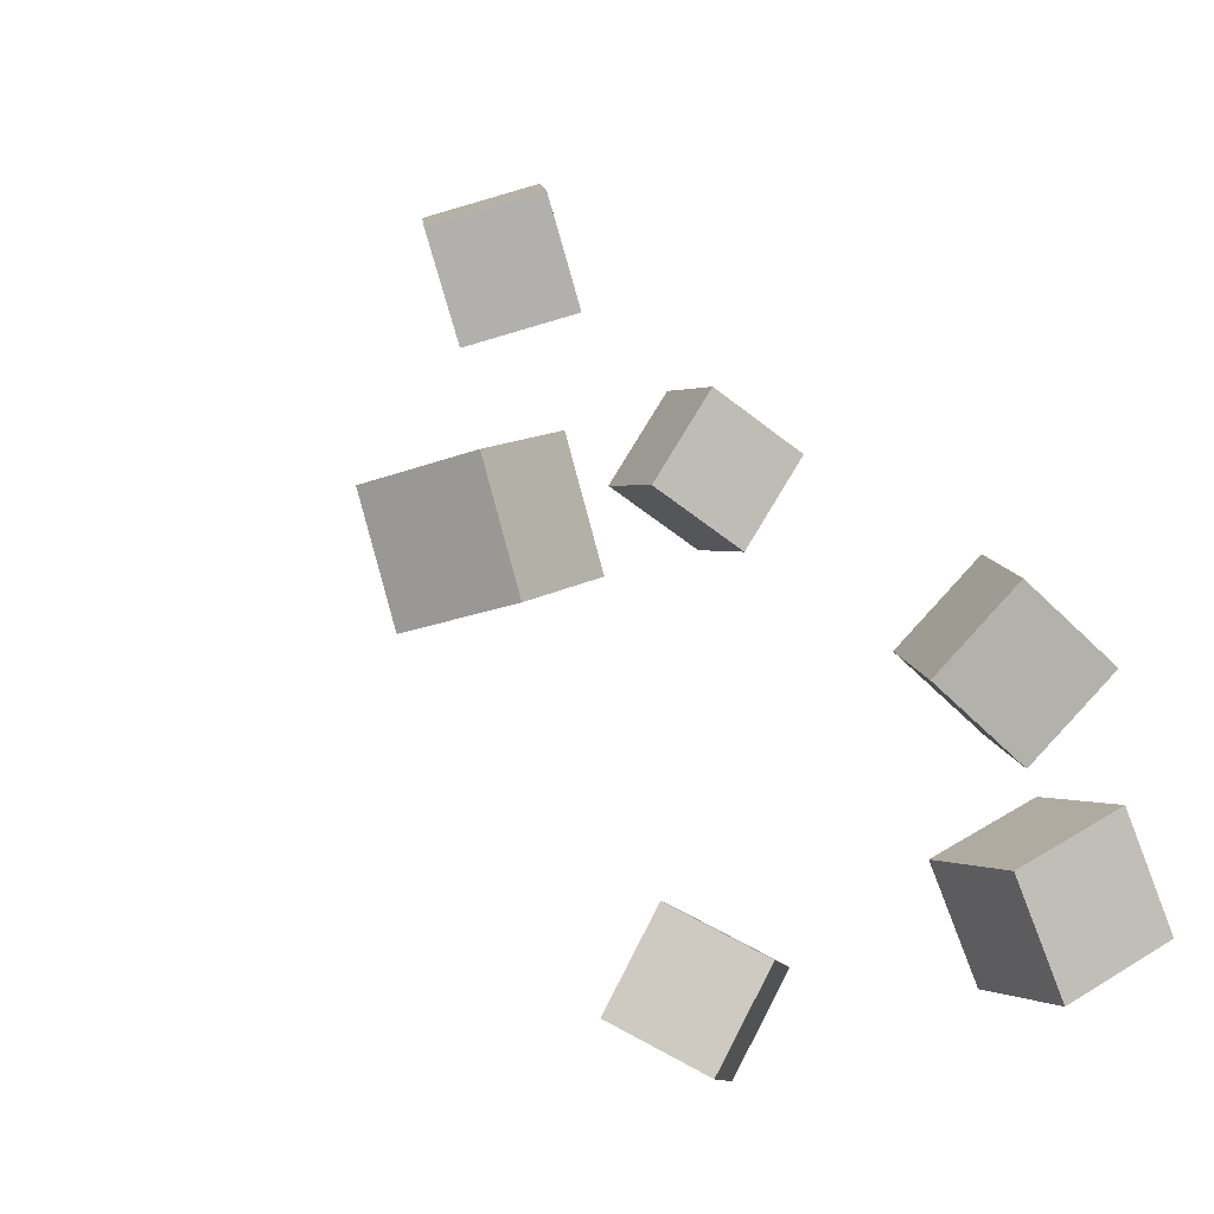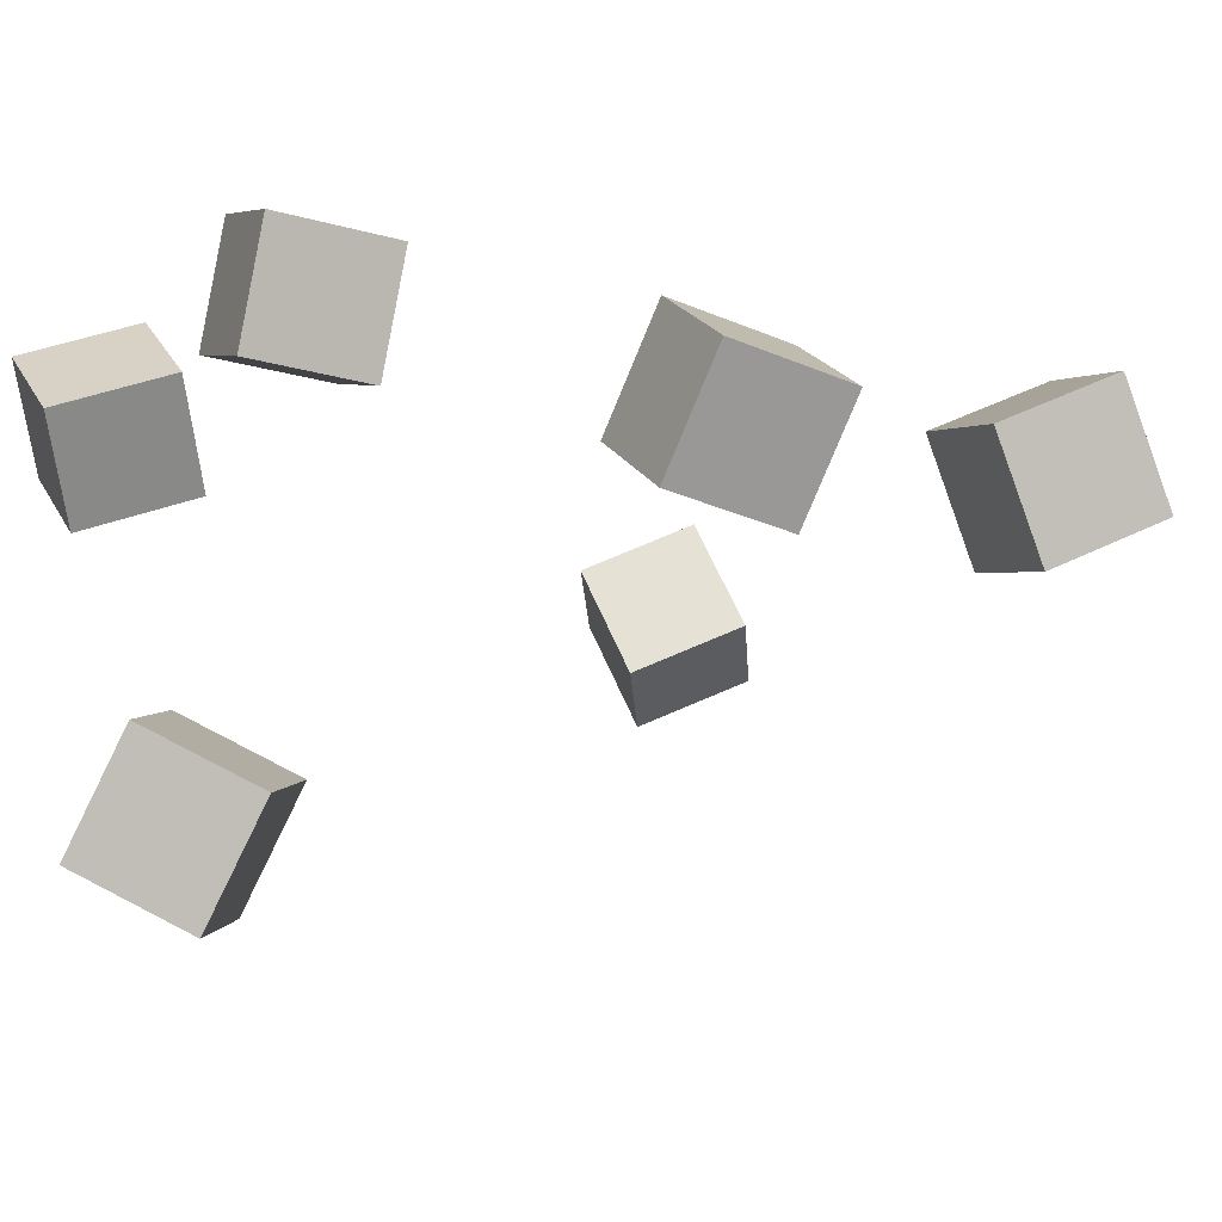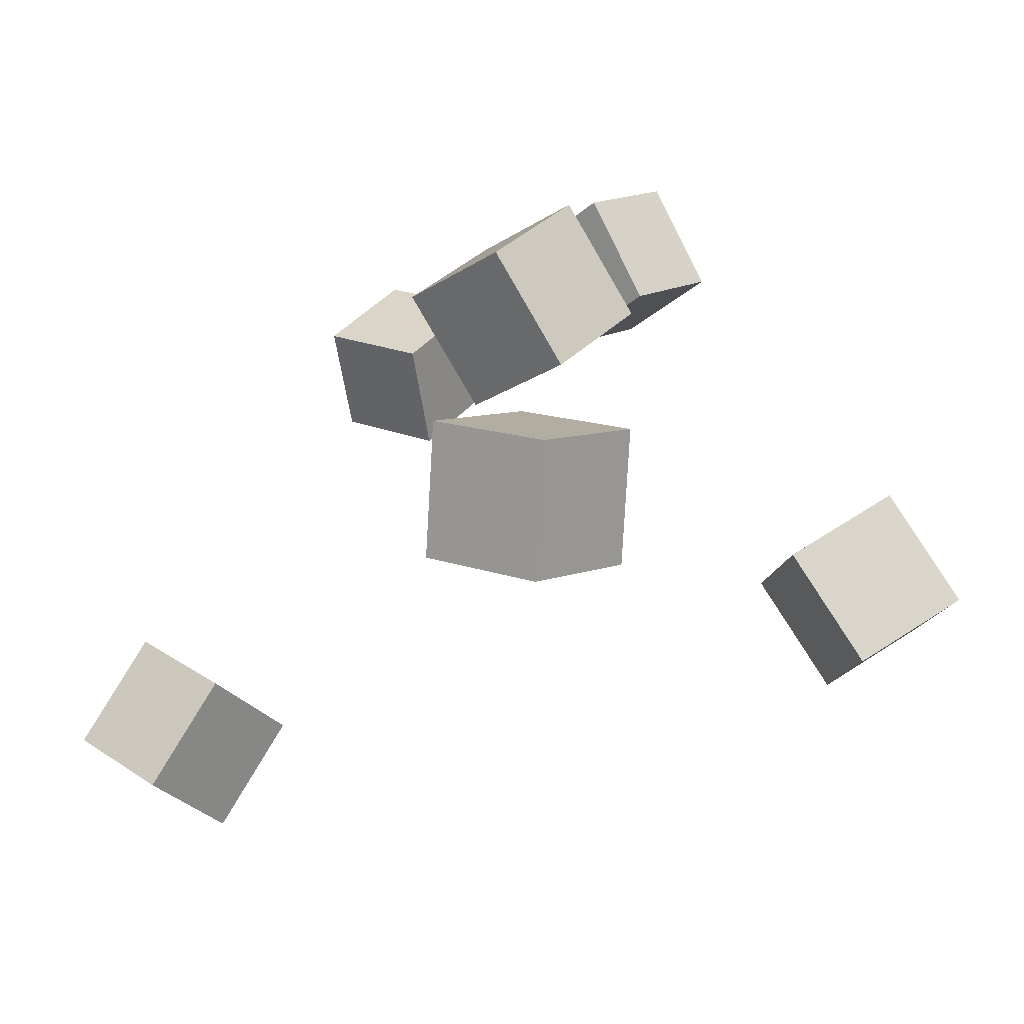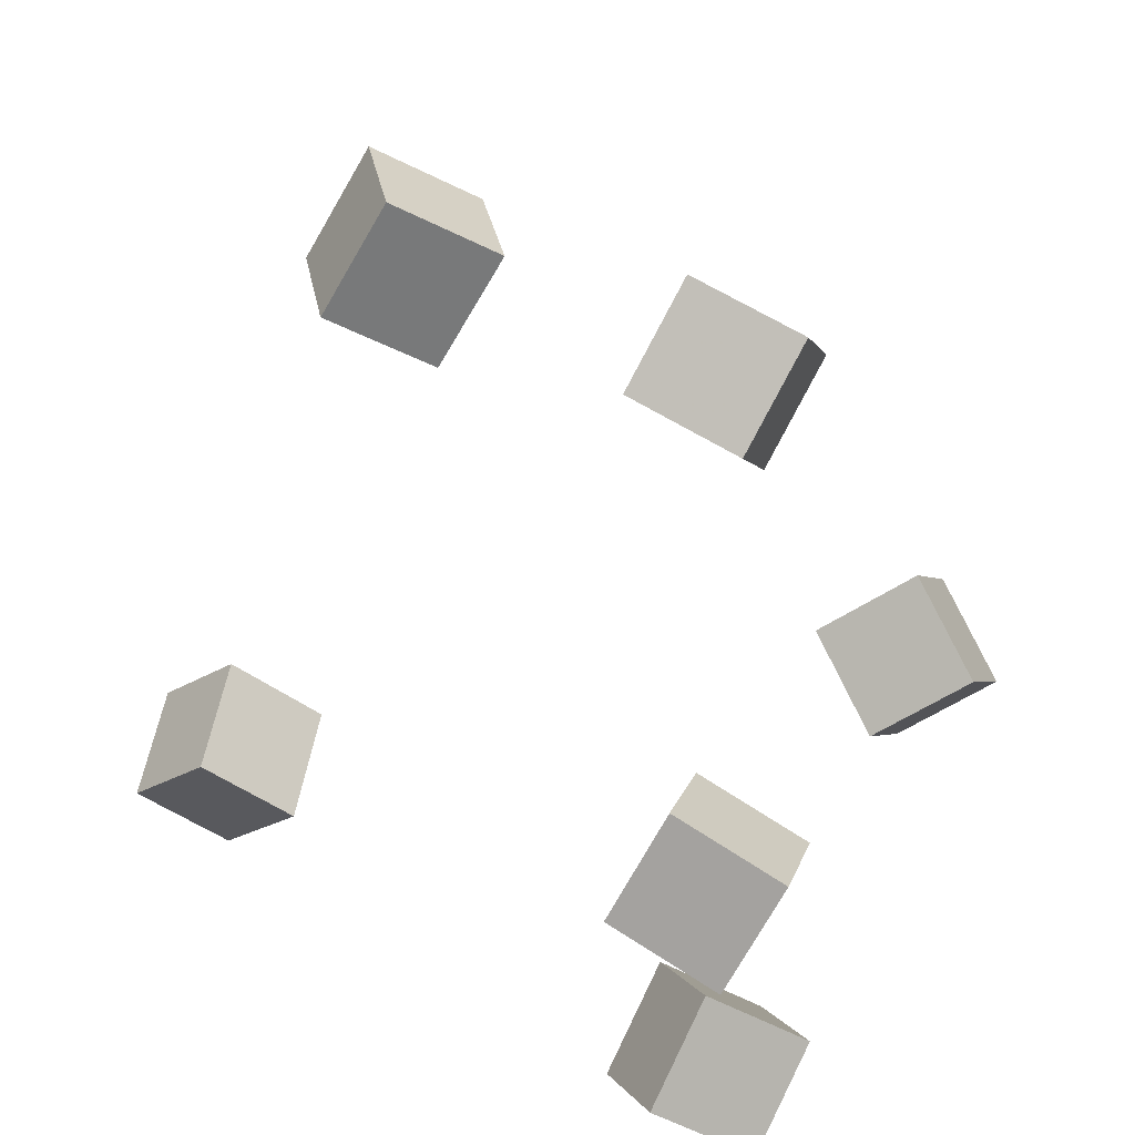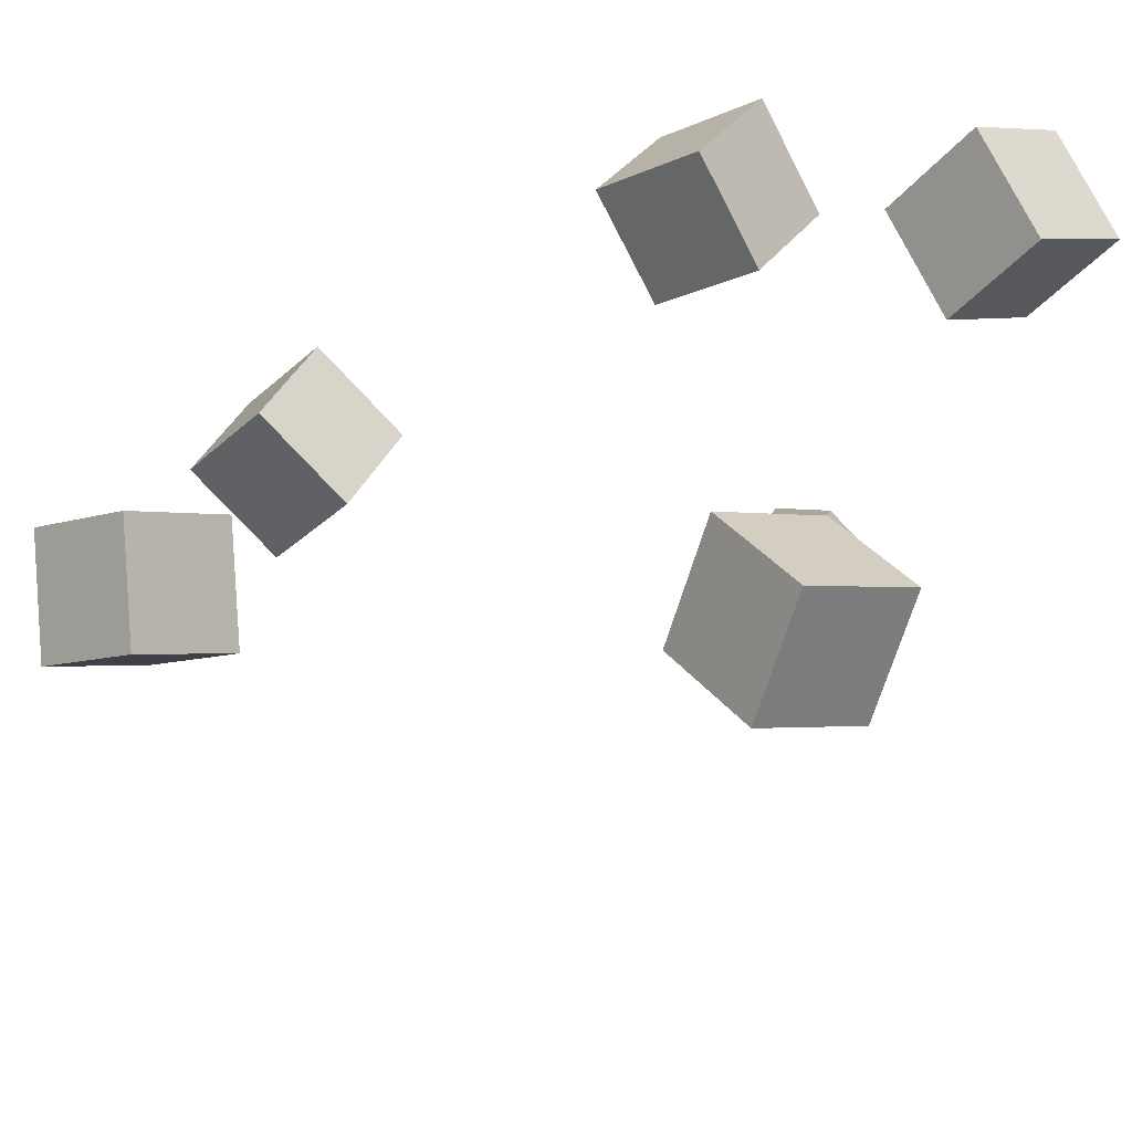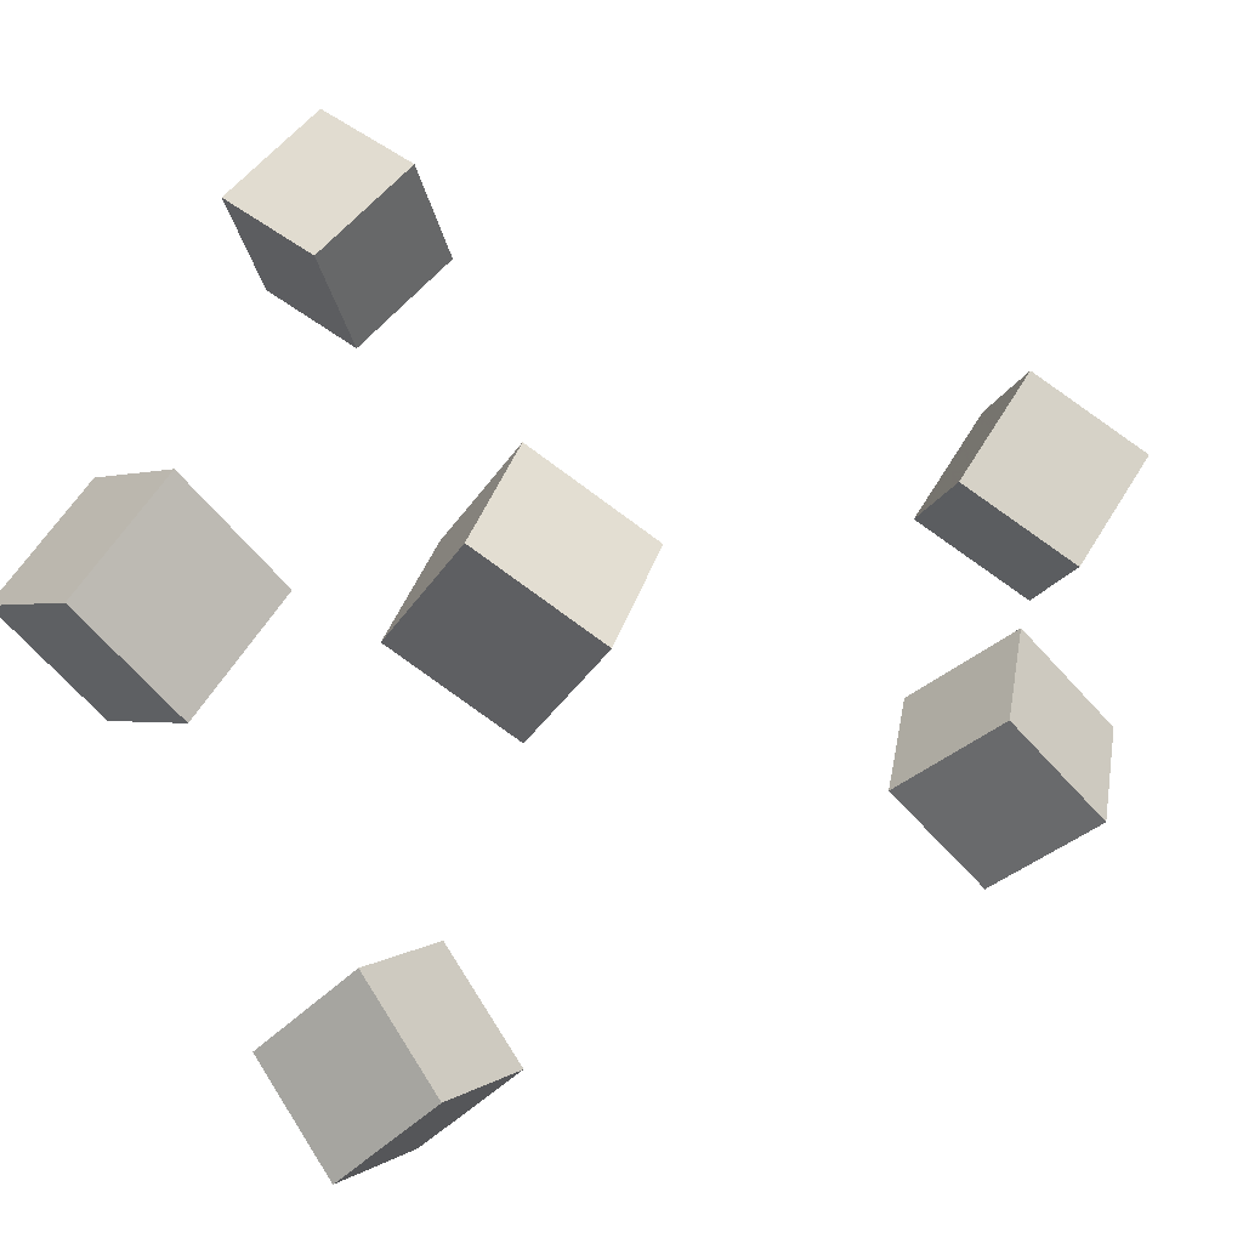
<metadata>
{"format":"obj","ext":"obj","renderer":"f3d","projection":"perspective","resolution":1024,"background":"white","views":[{"elev":-43.4,"azim":-37.5,"up":"+Y"},{"elev":-31.7,"azim":138.4,"up":"+Z"},{"elev":-44.1,"azim":50.2,"up":"+Y"},{"elev":45.6,"azim":30.7,"up":"+Y"},{"elev":38.4,"azim":-77.1,"up":"+Z"},{"elev":35.0,"azim":89.9,"up":"+Z"}]}
</metadata>
<code>
v -0.2136 -0.1793 0.08037
v -0.2676 -0.121 0.1137
v -0.1519 -0.1182 0.07344
v -0.2059 -0.05983 0.1068
v -0.1852 -0.1989 0.1607
v -0.2392 -0.1406 0.1941
v -0.1234 -0.1378 0.1538
v -0.1775 -0.07942 0.1872
f 1.0 7.0 5.0
f 1.0 3.0 7.0
f 1.0 4.0 3.0
f 1.0 2.0 4.0
f 3.0 8.0 7.0
f 3.0 4.0 8.0
f 5.0 7.0 8.0
f 5.0 8.0 6.0
f 1.0 5.0 6.0
f 1.0 6.0 2.0
f 2.0 6.0 8.0
f 2.0 8.0 4.0
v 0.06505 0.2107 -0.03615
v 0.07661 0.2733 0.02185
v 0.07453 0.2681 -0.09999
v 0.08608 0.3307 -0.042
v 0.1518 0.1955 -0.03696
v 0.1634 0.2581 0.02103
v 0.1613 0.2528 -0.1008
v 0.1728 0.3155 -0.04281
f 9.0 15.0 13.0
f 9.0 11.0 15.0
f 9.0 12.0 11.0
f 9.0 10.0 12.0
f 11.0 16.0 15.0
f 11.0 12.0 16.0
f 13.0 15.0 16.0
f 13.0 16.0 14.0
f 9.0 13.0 14.0
f 9.0 14.0 10.0
f 10.0 14.0 16.0
f 10.0 16.0 12.0
v 0.1642 -0.1743 0.1065
v 0.1612 -0.2288 0.1776
v 0.2226 -0.1225 0.1486
v 0.2197 -0.1771 0.2197
v 0.2315 -0.2225 0.07226
v 0.2286 -0.2771 0.1433
v 0.29 -0.1708 0.1144
v 0.2871 -0.2254 0.1855
f 17.0 23.0 21.0
f 17.0 19.0 23.0
f 17.0 20.0 19.0
f 17.0 18.0 20.0
f 19.0 24.0 23.0
f 19.0 20.0 24.0
f 21.0 23.0 24.0
f 21.0 24.0 22.0
f 17.0 21.0 22.0
f 17.0 22.0 18.0
f 18.0 22.0 24.0
f 18.0 24.0 20.0
v 0.1737 0.0214 0.08338
v 0.1543 -0.05076 0.1333
v 0.1921 0.06689 0.1562
v 0.1727 -0.005266 0.2062
v 0.2593 -0.005079 0.07828
v 0.24 -0.07724 0.1282
v 0.2777 0.04042 0.1511
v 0.2584 -0.03175 0.2011
f 25.0 31.0 29.0
f 25.0 27.0 31.0
f 25.0 28.0 27.0
f 25.0 26.0 28.0
f 27.0 32.0 31.0
f 27.0 28.0 32.0
f 29.0 31.0 32.0
f 29.0 32.0 30.0
f 25.0 29.0 30.0
f 25.0 30.0 26.0
f 26.0 30.0 32.0
f 26.0 32.0 28.0
v 0.1518 -0.1213 -0.2099
v 0.1544 -0.05801 -0.1447
v 0.2087 -0.07414 -0.258
v 0.2113 -0.01081 -0.1929
v 0.2201 -0.1642 -0.171
v 0.2227 -0.1008 -0.1058
v 0.2771 -0.117 -0.2191
v 0.2797 -0.05364 -0.154
f 33.0 39.0 37.0
f 33.0 35.0 39.0
f 33.0 36.0 35.0
f 33.0 34.0 36.0
f 35.0 40.0 39.0
f 35.0 36.0 40.0
f 37.0 39.0 40.0
f 37.0 40.0 38.0
f 33.0 37.0 38.0
f 33.0 38.0 34.0
f 34.0 38.0 40.0
f 34.0 40.0 36.0
v -0.08651 0.3025 -0.07189
v -0.1481 0.349 -0.03084
v -0.02902 0.3219 -0.007526
v -0.09065 0.3684 0.03352
v -0.1119 0.2293 -0.02714
v -0.1735 0.2758 0.0139
v -0.05441 0.2487 0.03722
v -0.116 0.2952 0.07826
f 41.0 47.0 45.0
f 41.0 43.0 47.0
f 41.0 44.0 43.0
f 41.0 42.0 44.0
f 43.0 48.0 47.0
f 43.0 44.0 48.0
f 45.0 47.0 48.0
f 45.0 48.0 46.0
f 41.0 45.0 46.0
f 41.0 46.0 42.0
f 42.0 46.0 48.0
f 42.0 48.0 44.0

</code>
